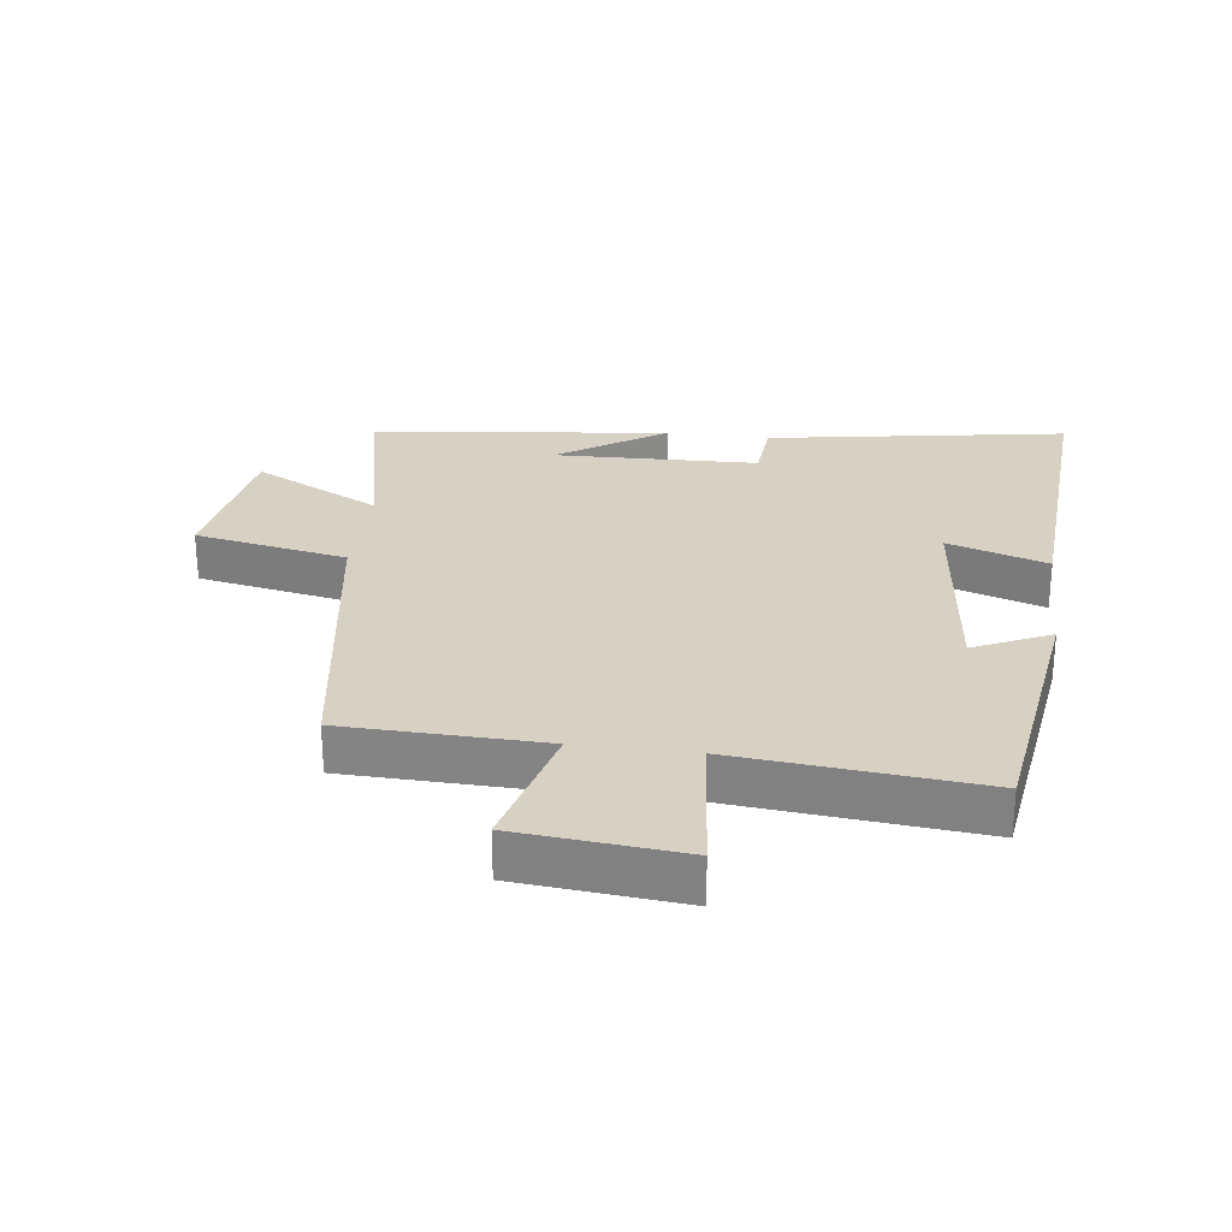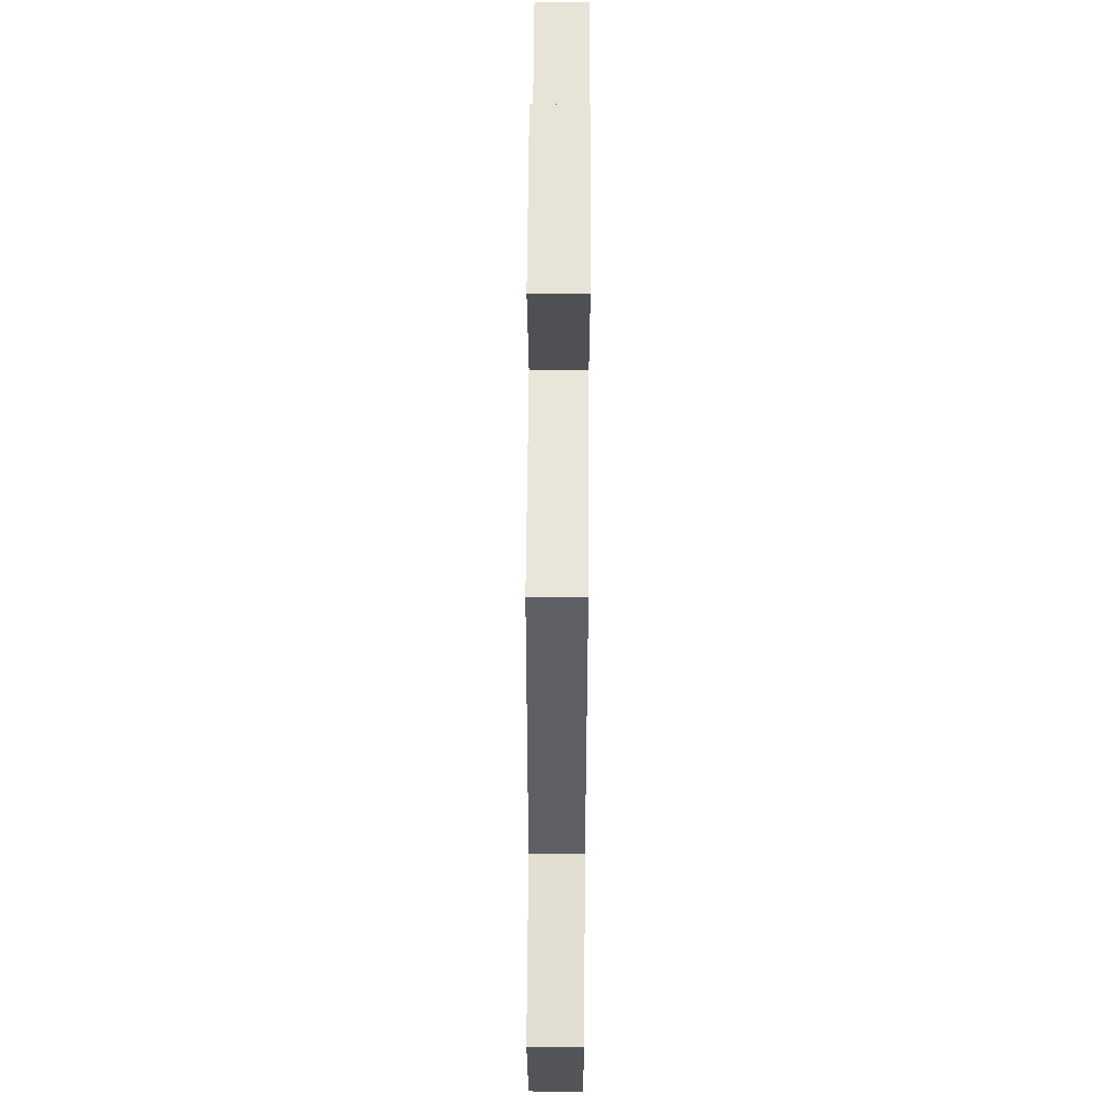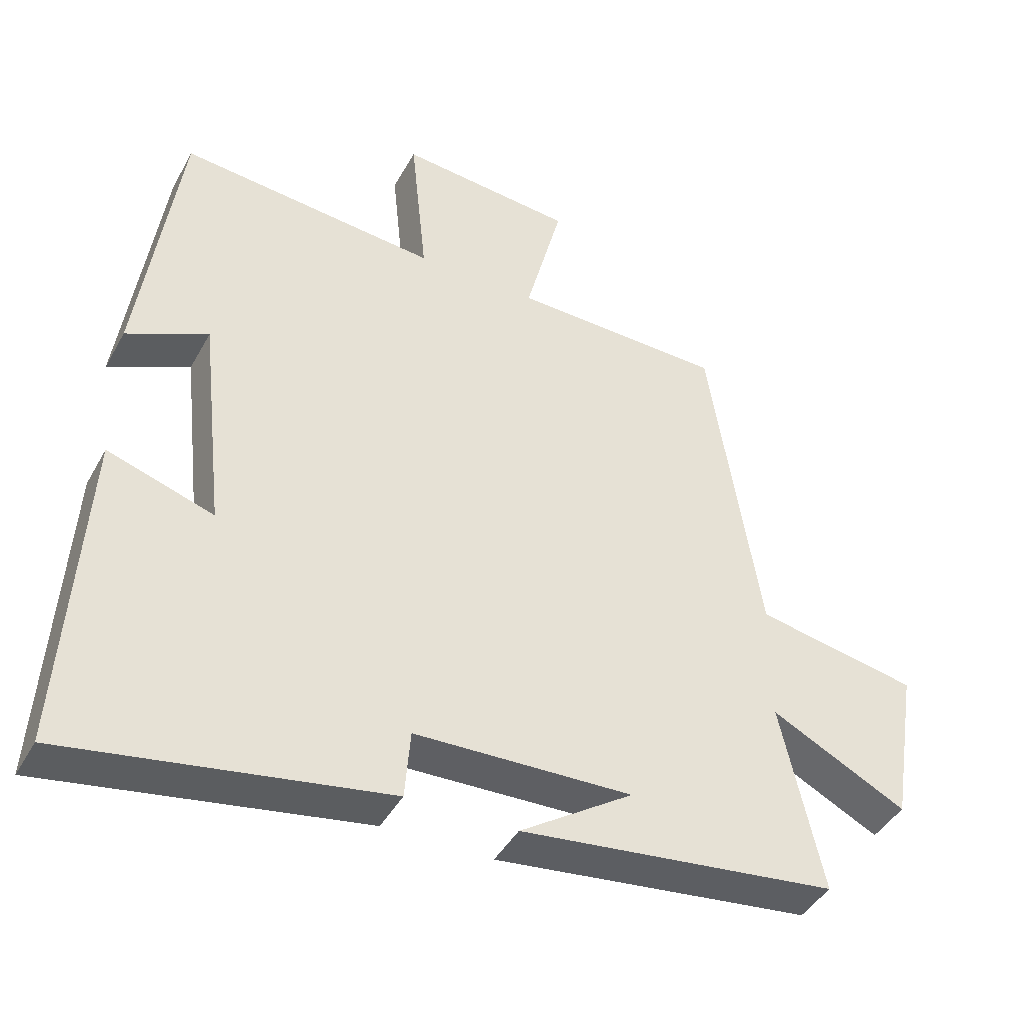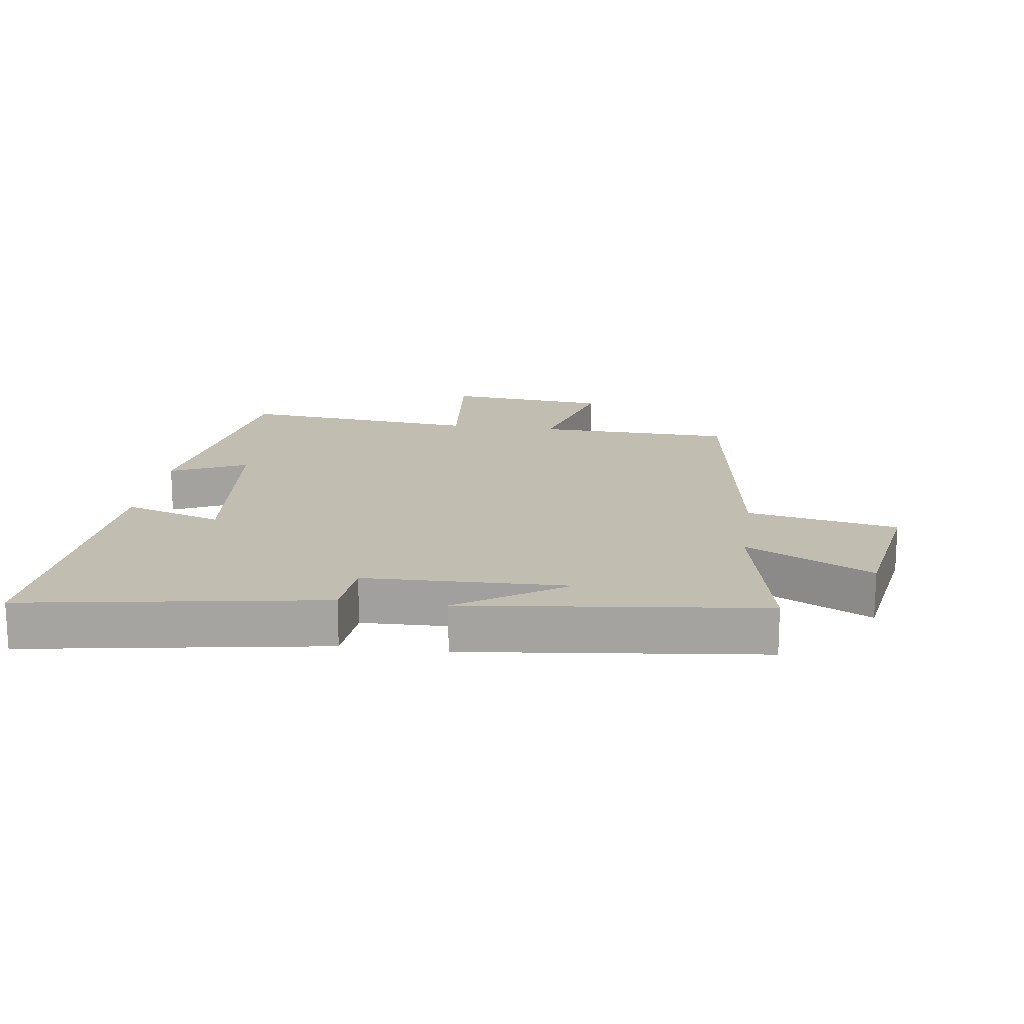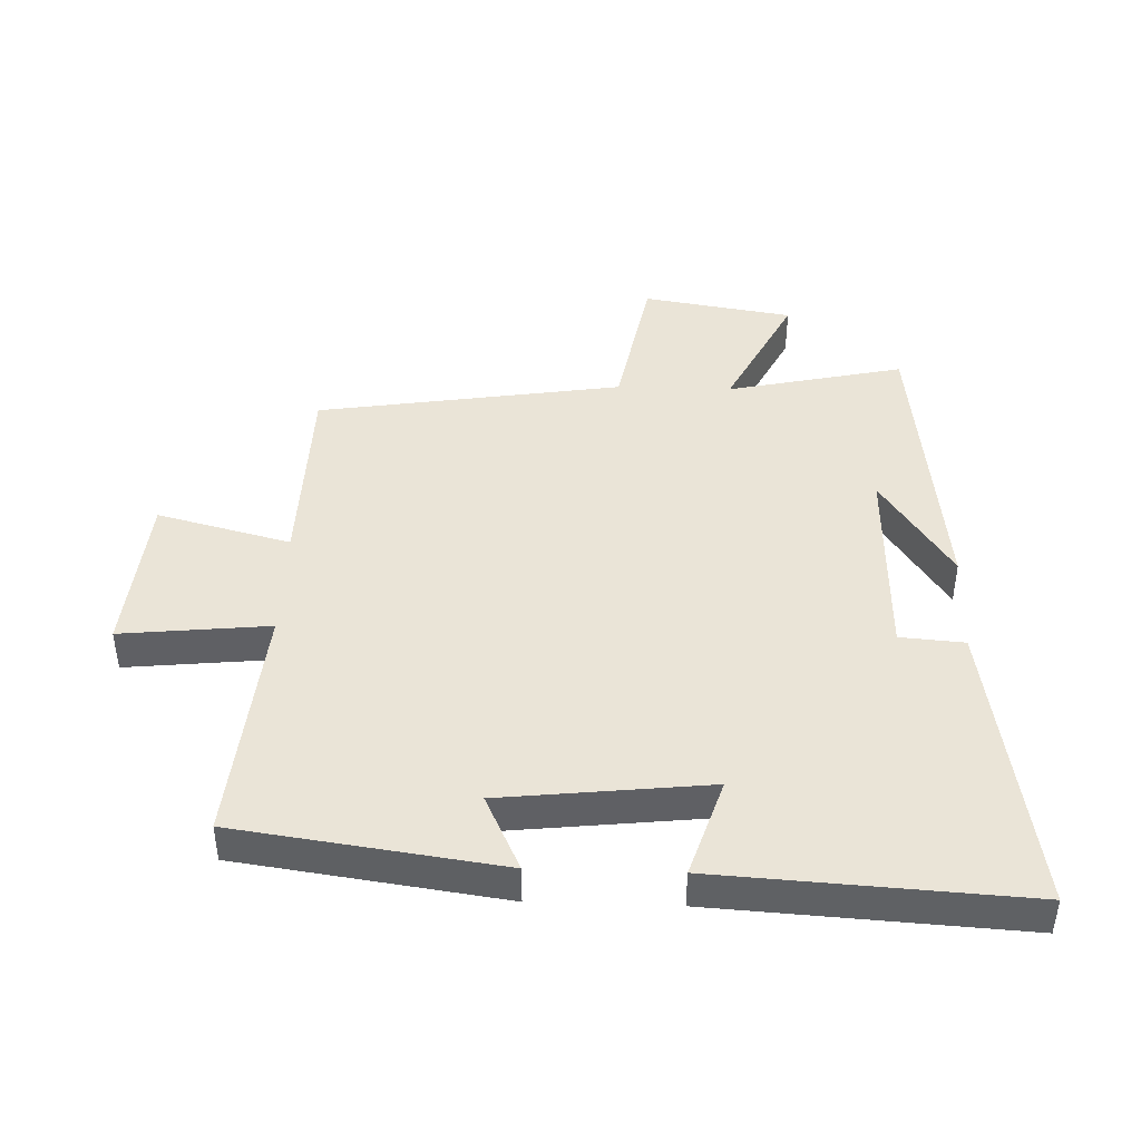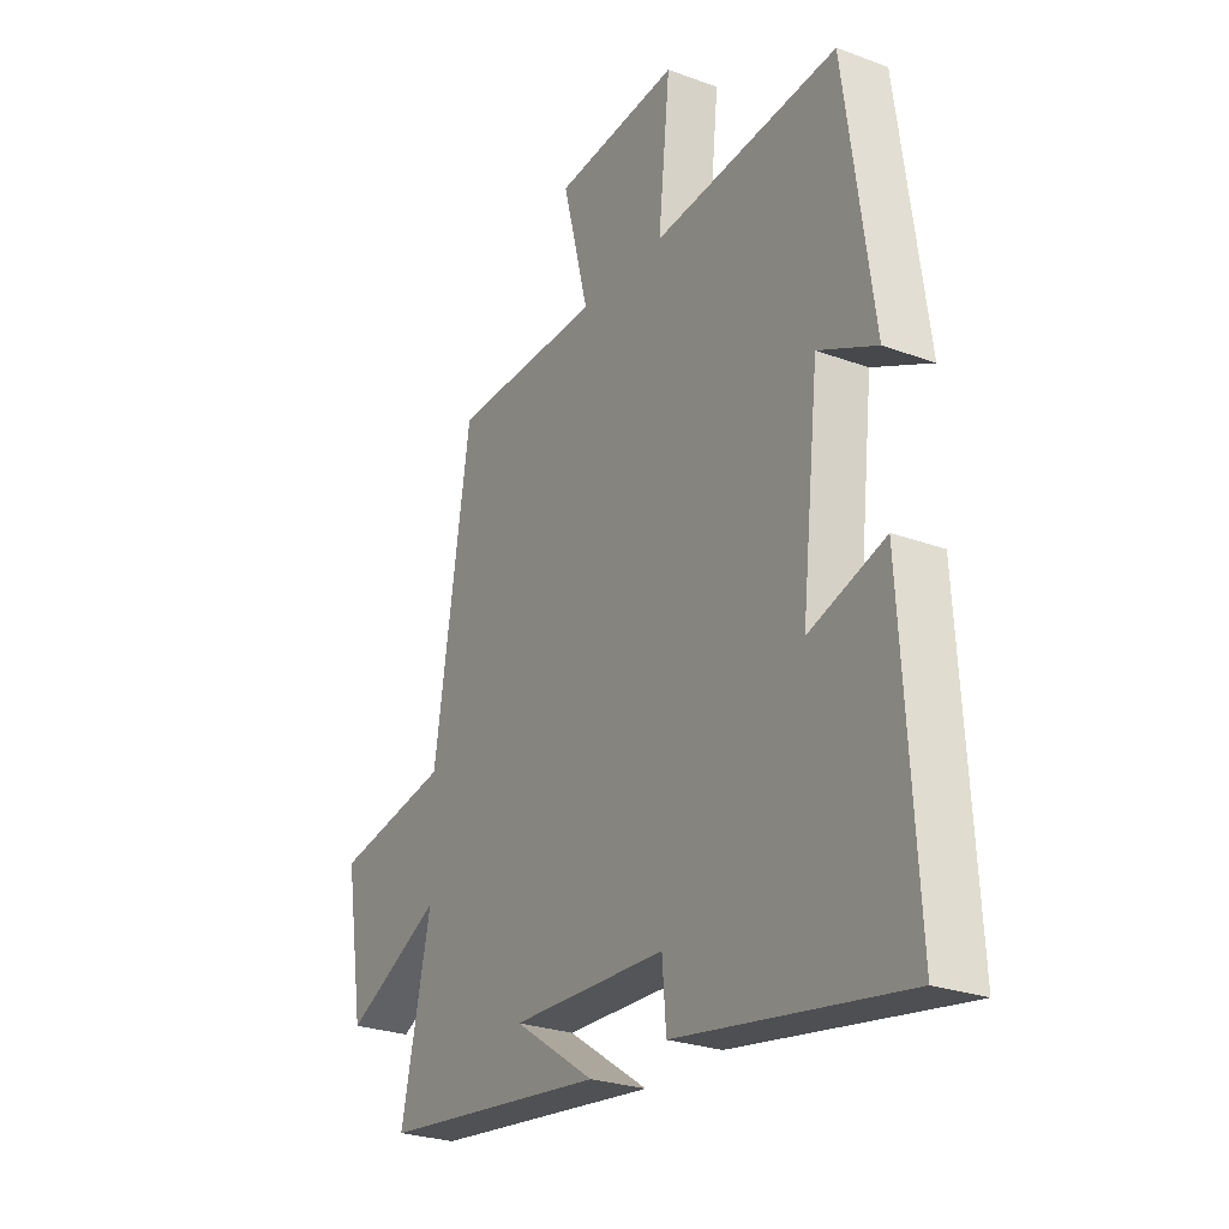
<metadata>
{"format":"obj","ext":"obj","renderer":"f3d","projection":"perspective","resolution":1024,"background":"white","views":[{"elev":27.1,"azim":7.4,"up":"+Y"},{"elev":56.9,"azim":-89.6,"up":"+Z"},{"elev":-42.8,"azim":153.0,"up":"+Z"},{"elev":16.9,"azim":-171.8,"up":"+Y"},{"elev":43.7,"azim":91.9,"up":"+Y"},{"elev":-26.1,"azim":59.7,"up":"+Z"}]}
</metadata>
<code>
v 0.442 0.07 0.536
v 0.5 0.07 0.122
v 0.381 0.07 0.178
v 0.345 0.07 -0.146
v 0.5 0.07 -0.096
v 0.529 0.07 -0.578
v 0.064 0.07 -0.5
v 0.056 0.07 -0.399
v -0.262 0.07 -0.389
v -0.096 0.07 -0.5
v -0.561 0.07 -0.444
v -0.5 0.07 -0.167
v -0.699 0.07 -0.268
v -0.737 0.07 -0.032
v -0.5 0.07 0.013
v -0.425 0.07 0.492
v -0.115 0.07 0.5
v -0.169 0.07 0.709
v 0.087 0.07 0.733
v 0.063 0.07 0.5
v 0.442 0 0.536
v 0.5 0 0.122
v 0.381 0 0.178
v 0.345 0 -0.146
v 0.5 0 -0.096
v 0.529 0 -0.578
v 0.064 0 -0.5
v 0.056 0 -0.399
v -0.262 0 -0.389
v -0.096 0 -0.5
v -0.561 0 -0.444
v -0.5 0 -0.167
v -0.699 0 -0.268
v -0.737 0 -0.032
v -0.5 0 0.013
v -0.425 0 0.492
v -0.115 0 0.5
v -0.169 0 0.709
v 0.087 0 0.733
v 0.063 0 0.5
f 17 18 19 20
f 15 16 17 20
f 15 20 1
f 12 13 14 15
f 12 15 1
f 9 10 11
f 9 11 12 1
f 6 7 8
f 5 6 8
f 4 5 8
f 3 4 8 9
f 1 2 3
f 1 3 9
f 40 39 38 37
f 40 37 36 35
f 21 40 35
f 35 34 33 32
f 21 35 32
f 31 30 29
f 21 32 31 29
f 28 27 26
f 28 26 25
f 28 25 24
f 29 28 24 23
f 23 22 21
f 29 23 21
f 1 21 22 2
f 2 22 23 3
f 3 23 24 4
f 4 24 25 5
f 5 25 26 6
f 6 26 27 7
f 7 27 28 8
f 8 28 29 9
f 9 29 30 10
f 10 30 31 11
f 11 31 32 12
f 12 32 33 13
f 13 33 34 14
f 14 34 35 15
f 15 35 36 16
f 16 36 37 17
f 17 37 38 18
f 18 38 39 19
f 19 39 40 20
f 20 40 21 1

</code>
